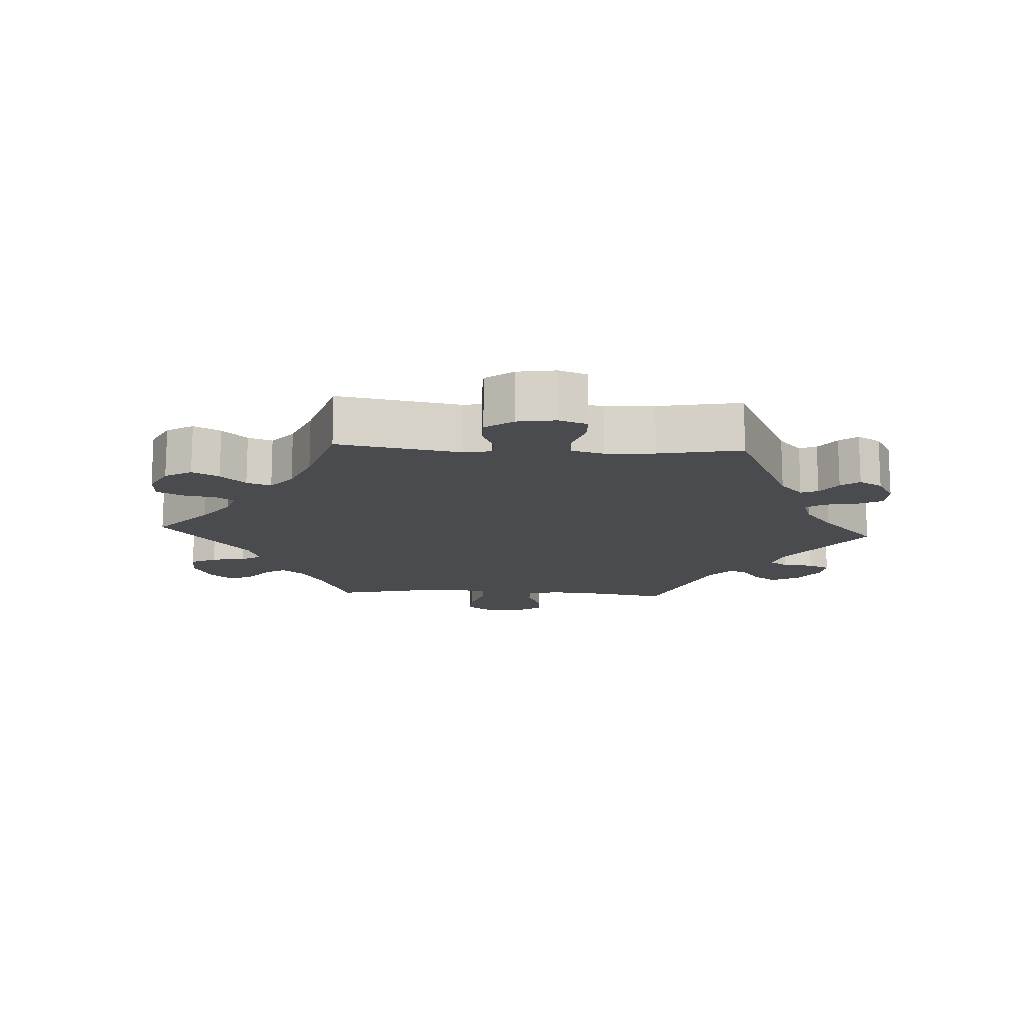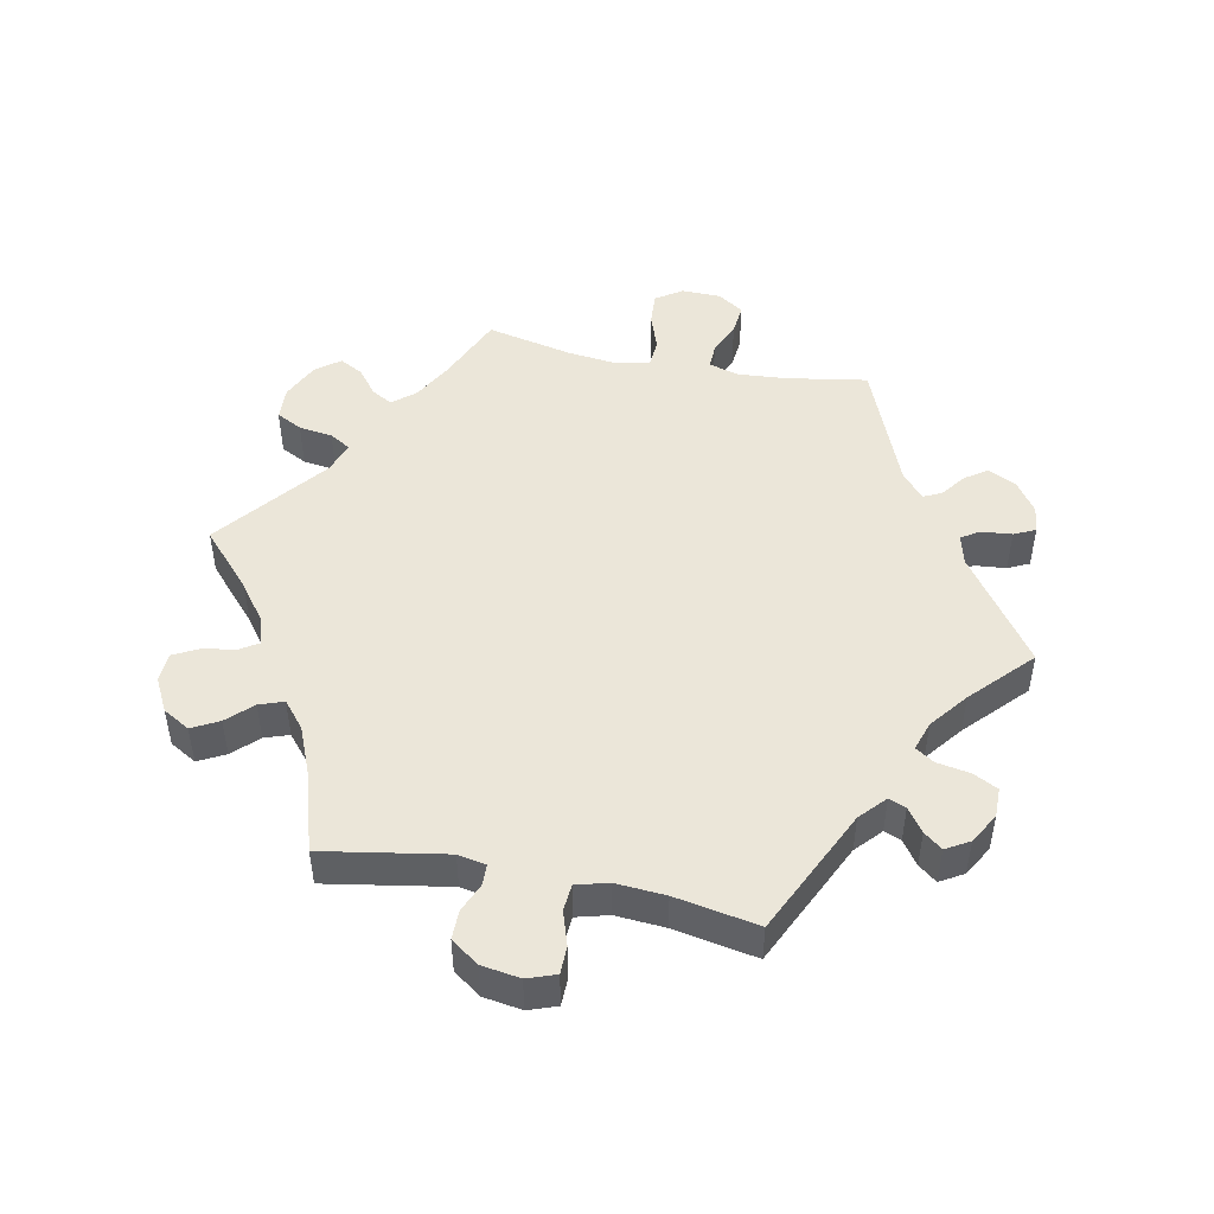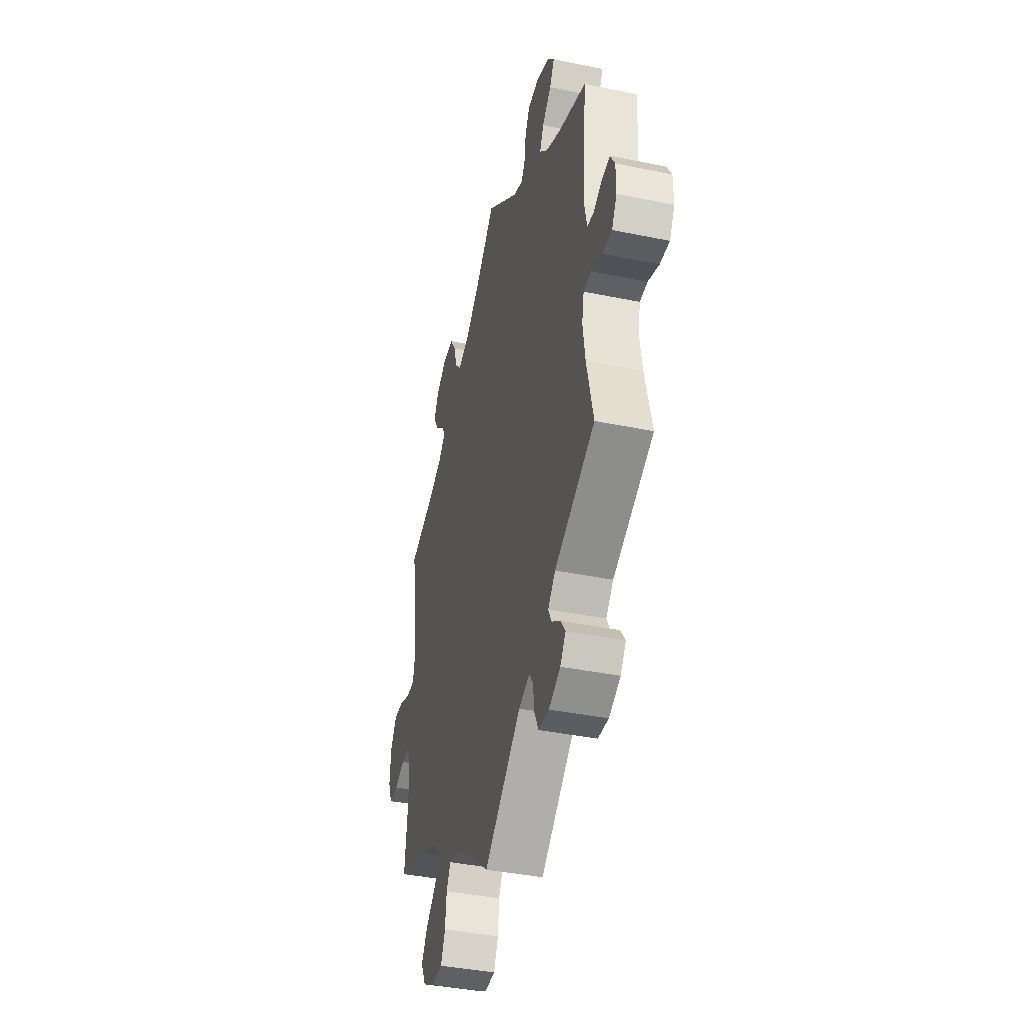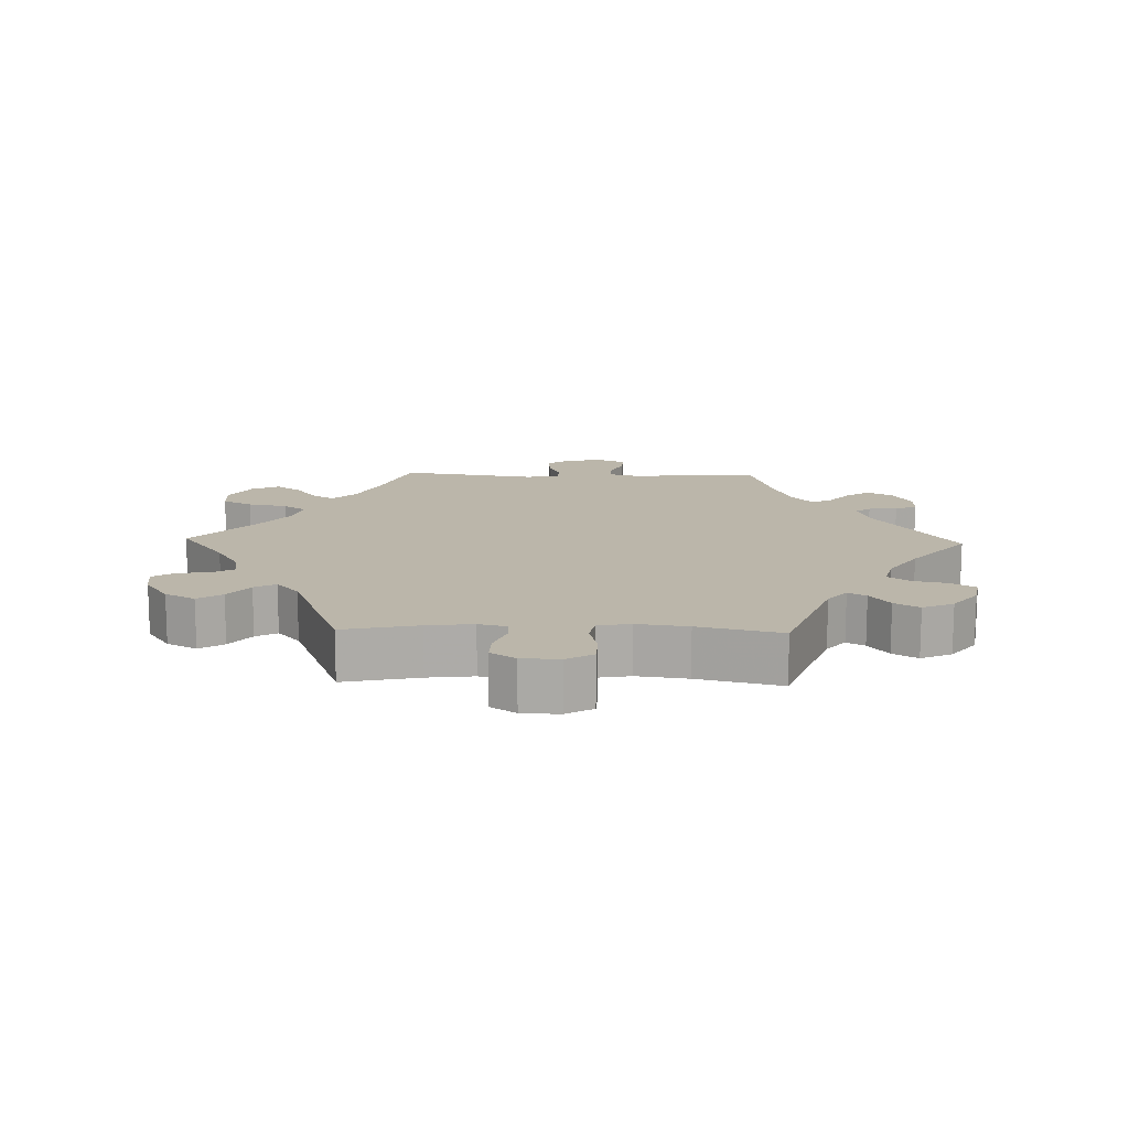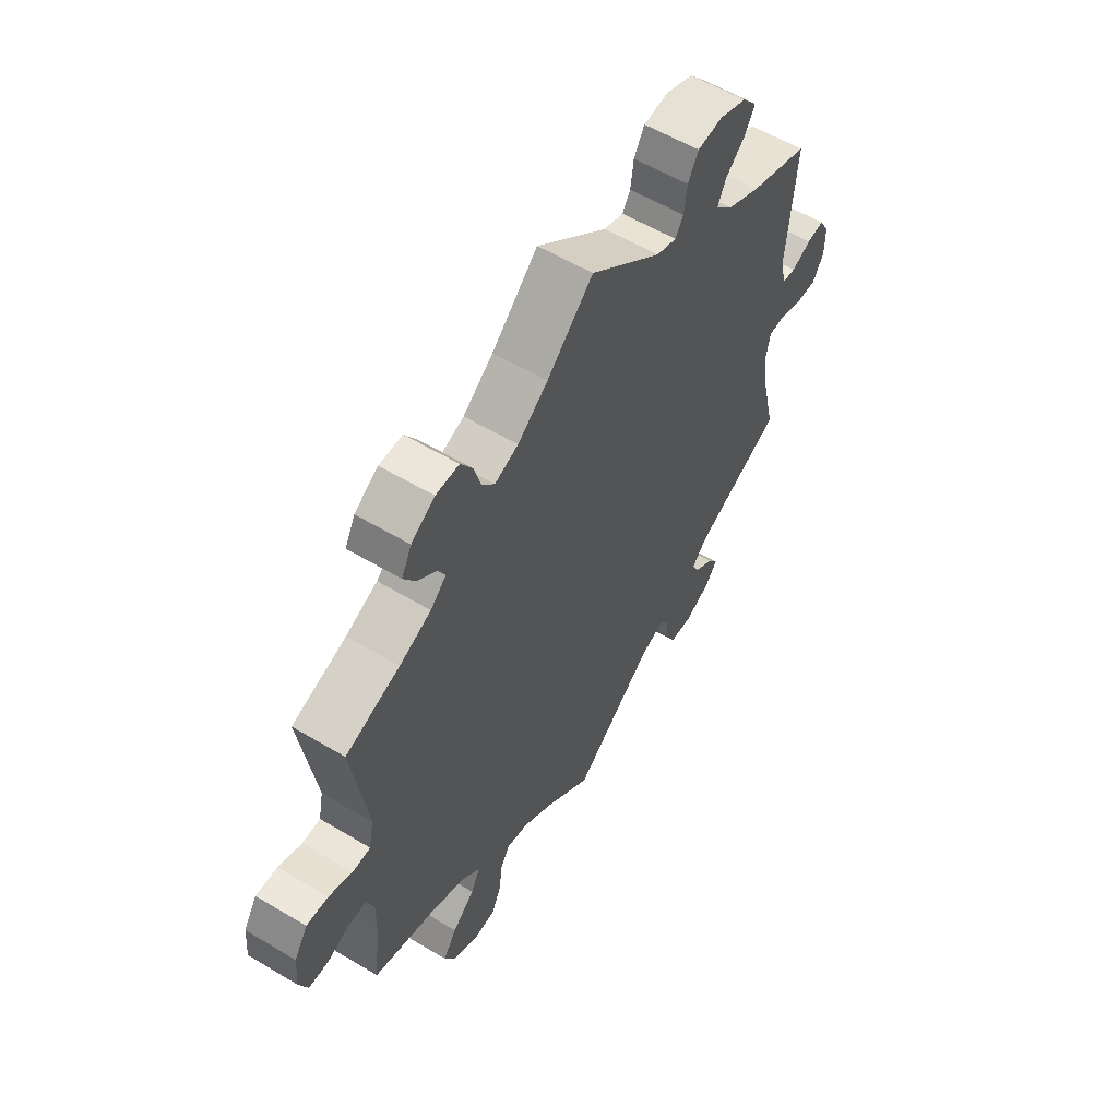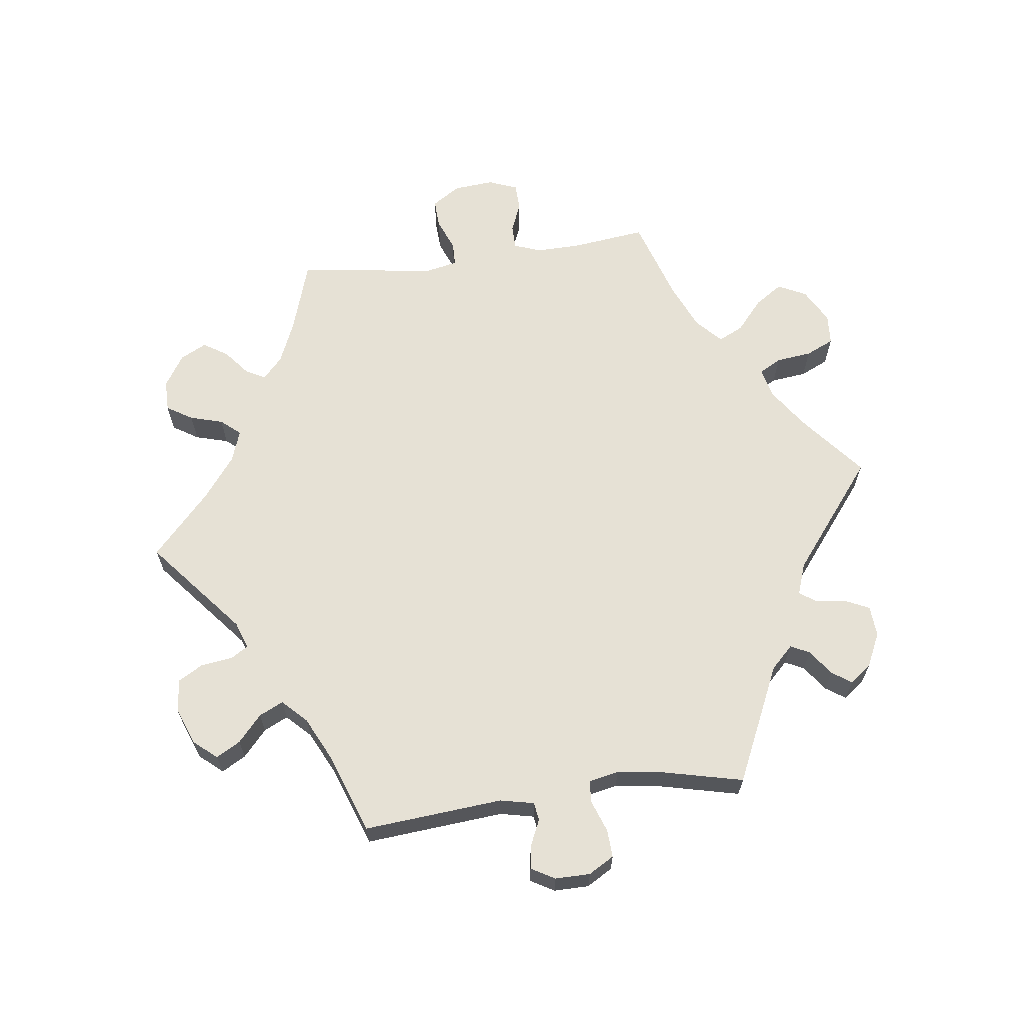
<metadata>
{"format":"obj","ext":"obj","renderer":"f3d","projection":"perspective","resolution":1024,"background":"white","views":[{"elev":-14.2,"azim":26.7,"up":"+Y"},{"elev":48.0,"azim":41.3,"up":"+Y"},{"elev":-39.8,"azim":75.7,"up":"+Z"},{"elev":13.9,"azim":-28.3,"up":"+Y"},{"elev":57.6,"azim":-58.2,"up":"+Z"},{"elev":64.6,"azim":82.4,"up":"+Y"}]}
</metadata>
<code>
v 0.484 0.07 0.083
v 0.495 0.07 0.033
v 0.522 0.07 0.029
v 0.561 0.07 0.047
v 0.595 0.07 0.052
v 0.615 0.07 0.017
v 0.615 0.07 -0.035
v 0.593 0.07 -0.073
v 0.552 0.07 -0.071
v 0.505 0.07 -0.054
v 0.472 0.07 -0.056
v 0.463 0.07 -0.101
v 0.473 0.07 -0.171
v 0.501 0.07 -0.289
v 0.327 0.07 -0.37
v 0.295 0.07 -0.403
v 0.309 0.07 -0.431
v 0.347 0.07 -0.458
v 0.367 0.07 -0.487
v 0.343 0.07 -0.519
v 0.293 0.07 -0.543
v 0.247 0.07 -0.54
v 0.23 0.07 -0.504
v 0.224 0.07 -0.458
v 0.207 0.07 -0.434
v 0.16 0.07 -0.451
v 0 0.07 -0.578
v -0.095 0.07 -0.5
v -0.154 0.07 -0.46
v -0.199 0.07 -0.449
v -0.217 0.07 -0.482
v -0.223 0.07 -0.535
v -0.242 0.07 -0.577
v -0.288 0.07 -0.58
v -0.339 0.07 -0.552
v -0.36 0.07 -0.51
v -0.333 0.07 -0.469
v -0.288 0.07 -0.43
v -0.27 0.07 -0.393
v -0.307 0.07 -0.358
v -0.377 0.07 -0.328
v -0.501 0.07 -0.289
v -0.488 0.07 -0.178
v -0.487 0.07 -0.113
v -0.502 0.07 -0.072
v -0.538 0.07 -0.072
v -0.582 0.07 -0.09
v -0.622 0.07 -0.089
v -0.639 0.07 -0.046
v -0.634 0.07 0.014
v -0.607 0.07 0.056
v -0.564 0.07 0.054
v -0.517 0.07 0.035
v -0.481 0.07 0.036
v -0.471 0.07 0.085
v -0.501 0.07 0.289
v -0.393 0.07 0.324
v -0.33 0.07 0.351
v -0.299 0.07 0.38
v -0.314 0.07 0.409
v -0.352 0.07 0.44
v -0.375 0.07 0.476
v -0.355 0.07 0.515
v -0.308 0.07 0.545
v -0.262 0.07 0.545
v -0.238 0.07 0.507
v -0.224 0.07 0.458
v -0.199 0.07 0.429
v -0.152 0.07 0.446
v -0.092 0.07 0.492
v 0 0.07 0.578
v 0.142 0.07 0.46
v 0.182 0.07 0.446
v 0.198 0.07 0.472
v 0.204 0.07 0.519
v 0.225 0.07 0.556
v 0.275 0.07 0.561
v 0.329 0.07 0.54
v 0.358 0.07 0.506
v 0.338 0.07 0.47
v 0.299 0.07 0.435
v 0.282 0.07 0.399
v 0.317 0.07 0.364
v 0.383 0.07 0.332
v 0.501 0.07 0.29
v 0.484 0 0.083
v 0.495 0 0.033
v 0.522 0 0.029
v 0.561 0 0.047
v 0.595 0 0.052
v 0.615 0 0.017
v 0.615 0 -0.035
v 0.593 0 -0.073
v 0.552 0 -0.071
v 0.505 0 -0.054
v 0.472 0 -0.056
v 0.463 0 -0.101
v 0.473 0 -0.171
v 0.501 0 -0.289
v 0.327 0 -0.37
v 0.295 0 -0.403
v 0.309 0 -0.431
v 0.347 0 -0.458
v 0.367 0 -0.487
v 0.343 0 -0.519
v 0.293 0 -0.543
v 0.247 0 -0.54
v 0.23 0 -0.504
v 0.224 0 -0.458
v 0.207 0 -0.434
v 0.16 0 -0.451
v 0 0 -0.578
v -0.095 0 -0.5
v -0.154 0 -0.46
v -0.199 0 -0.449
v -0.217 0 -0.482
v -0.223 0 -0.535
v -0.242 0 -0.577
v -0.288 0 -0.58
v -0.339 0 -0.552
v -0.36 0 -0.51
v -0.333 0 -0.469
v -0.288 0 -0.43
v -0.27 0 -0.393
v -0.307 0 -0.358
v -0.377 0 -0.328
v -0.501 0 -0.289
v -0.488 0 -0.178
v -0.487 0 -0.113
v -0.502 0 -0.072
v -0.538 0 -0.072
v -0.582 0 -0.09
v -0.622 0 -0.089
v -0.639 0 -0.046
v -0.634 0 0.014
v -0.607 0 0.056
v -0.564 0 0.054
v -0.517 0 0.035
v -0.481 0 0.036
v -0.471 0 0.085
v -0.501 0 0.289
v -0.393 0 0.324
v -0.33 0 0.351
v -0.299 0 0.38
v -0.314 0 0.409
v -0.352 0 0.44
v -0.375 0 0.476
v -0.355 0 0.515
v -0.308 0 0.545
v -0.262 0 0.545
v -0.238 0 0.507
v -0.224 0 0.458
v -0.199 0 0.429
v -0.152 0 0.446
v -0.092 0 0.492
v 0 0 0.578
v 0.142 0 0.46
v 0.182 0 0.446
v 0.198 0 0.472
v 0.204 0 0.519
v 0.225 0 0.556
v 0.275 0 0.561
v 0.329 0 0.54
v 0.358 0 0.506
v 0.338 0 0.47
v 0.299 0 0.435
v 0.282 0 0.399
v 0.317 0 0.364
v 0.383 0 0.332
v 0.501 0 0.29
f 84 85 1
f 83 84 1 2
f 82 83 2
f 78 79 80 81
f 78 81 82
f 77 78 82
f 74 75 76 77
f 73 74 77 82
f 72 73 82 2
f 70 71 72 2
f 64 65 66 67
f 64 67 68
f 63 64 68
f 60 61 62 63
f 59 60 63 68
f 58 59 68 69
f 55 56 57
f 54 55 57 58
f 50 51 52 53
f 50 53 54
f 49 50 54
f 46 47 48 49
f 45 46 49 54
f 44 45 54 58
f 41 42 43
f 40 41 43 44
f 39 40 44 58
f 35 36 37 38
f 35 38 39
f 34 35 39
f 31 32 33 34
f 30 31 34 39
f 29 30 39 58
f 26 27 28
f 25 26 28 29
f 21 22 23 24
f 21 24 25
f 20 21 25
f 17 18 19 20
f 16 17 20 25
f 15 16 25 29
f 13 14 15 29
f 7 8 9 10
f 7 10 11
f 6 7 11
f 3 4 5 6
f 3 6 11
f 2 3 11
f 69 70 2 11
f 12 13 29 58
f 11 12 58 69
f 86 170 169
f 87 86 169 168
f 87 168 167
f 166 165 164 163
f 167 166 163
f 167 163 162
f 162 161 160 159
f 167 162 159 158
f 87 167 158 157
f 87 157 156 155
f 152 151 150 149
f 153 152 149
f 153 149 148
f 148 147 146 145
f 153 148 145 144
f 154 153 144 143
f 142 141 140
f 143 142 140 139
f 138 137 136 135
f 139 138 135
f 139 135 134
f 134 133 132 131
f 139 134 131 130
f 143 139 130 129
f 128 127 126
f 129 128 126 125
f 143 129 125 124
f 123 122 121 120
f 124 123 120
f 124 120 119
f 119 118 117 116
f 124 119 116 115
f 143 124 115 114
f 113 112 111
f 114 113 111 110
f 109 108 107 106
f 110 109 106
f 110 106 105
f 105 104 103 102
f 110 105 102 101
f 114 110 101 100
f 114 100 99 98
f 95 94 93 92
f 96 95 92
f 96 92 91
f 91 90 89 88
f 96 91 88
f 96 88 87
f 96 87 155 154
f 143 114 98 97
f 154 143 97 96
f 1 86 87 2
f 2 87 88 3
f 3 88 89 4
f 4 89 90 5
f 5 90 91 6
f 6 91 92 7
f 7 92 93 8
f 8 93 94 9
f 9 94 95 10
f 10 95 96 11
f 11 96 97 12
f 12 97 98 13
f 13 98 99 14
f 14 99 100 15
f 15 100 101 16
f 16 101 102 17
f 17 102 103 18
f 18 103 104 19
f 19 104 105 20
f 20 105 106 21
f 21 106 107 22
f 22 107 108 23
f 23 108 109 24
f 24 109 110 25
f 25 110 111 26
f 26 111 112 27
f 27 112 113 28
f 28 113 114 29
f 29 114 115 30
f 30 115 116 31
f 31 116 117 32
f 32 117 118 33
f 33 118 119 34
f 34 119 120 35
f 35 120 121 36
f 36 121 122 37
f 37 122 123 38
f 38 123 124 39
f 39 124 125 40
f 40 125 126 41
f 41 126 127 42
f 42 127 128 43
f 43 128 129 44
f 44 129 130 45
f 45 130 131 46
f 46 131 132 47
f 47 132 133 48
f 48 133 134 49
f 49 134 135 50
f 50 135 136 51
f 51 136 137 52
f 52 137 138 53
f 53 138 139 54
f 54 139 140 55
f 55 140 141 56
f 56 141 142 57
f 57 142 143 58
f 58 143 144 59
f 59 144 145 60
f 60 145 146 61
f 61 146 147 62
f 62 147 148 63
f 63 148 149 64
f 64 149 150 65
f 65 150 151 66
f 66 151 152 67
f 67 152 153 68
f 68 153 154 69
f 69 154 155 70
f 70 155 156 71
f 71 156 157 72
f 72 157 158 73
f 73 158 159 74
f 74 159 160 75
f 75 160 161 76
f 76 161 162 77
f 77 162 163 78
f 78 163 164 79
f 79 164 165 80
f 80 165 166 81
f 81 166 167 82
f 82 167 168 83
f 83 168 169 84
f 84 169 170 85
f 85 170 86 1

</code>
